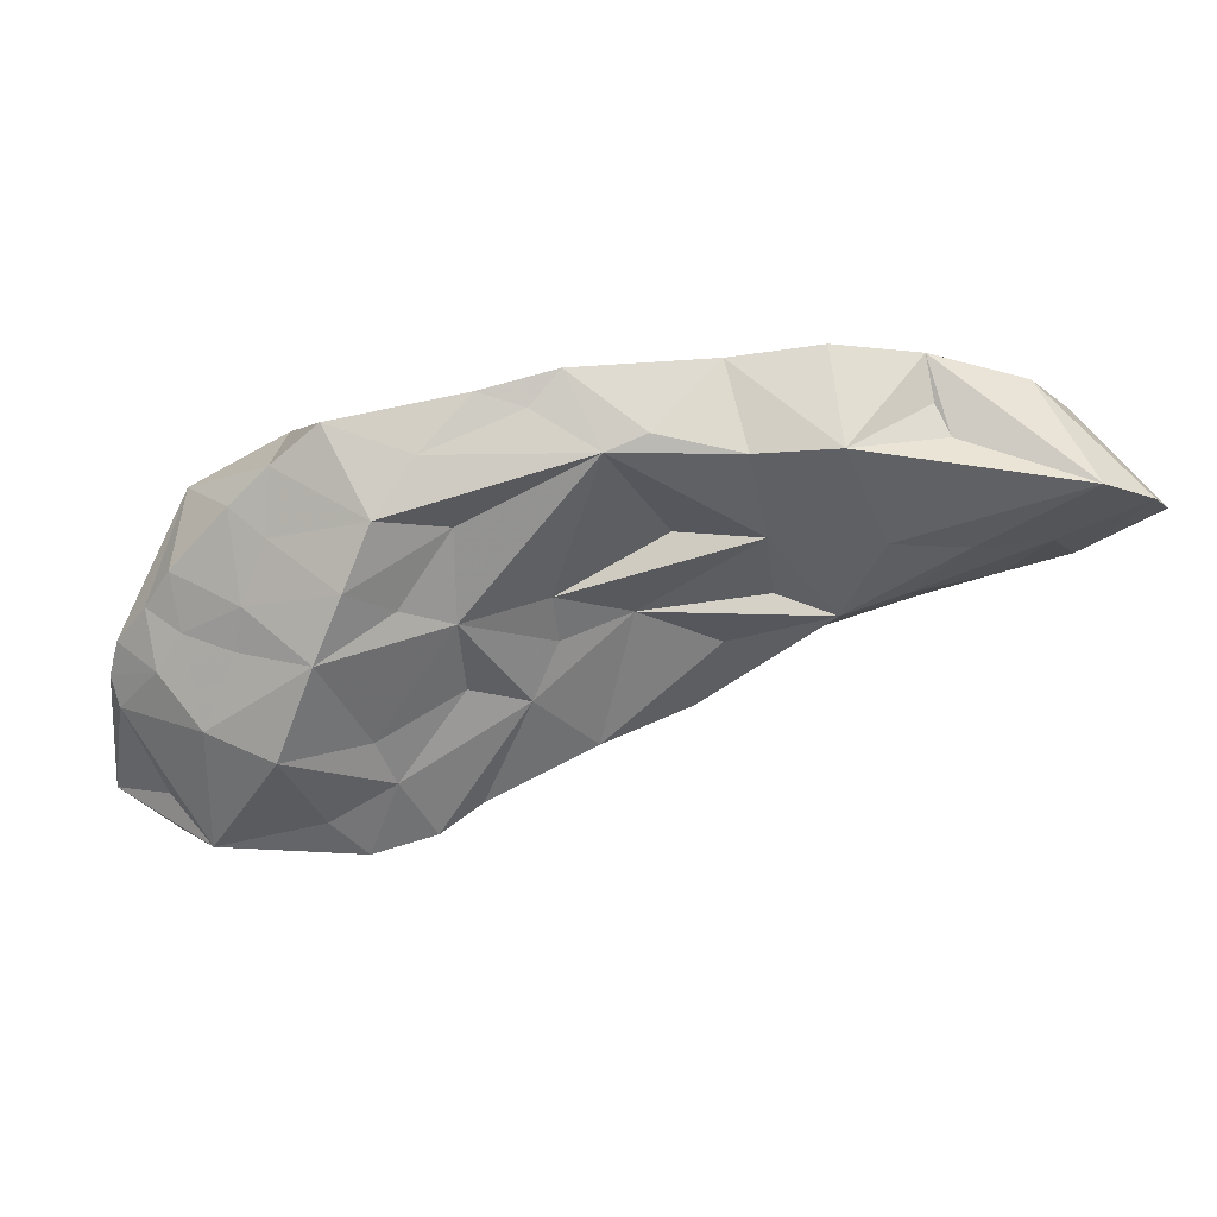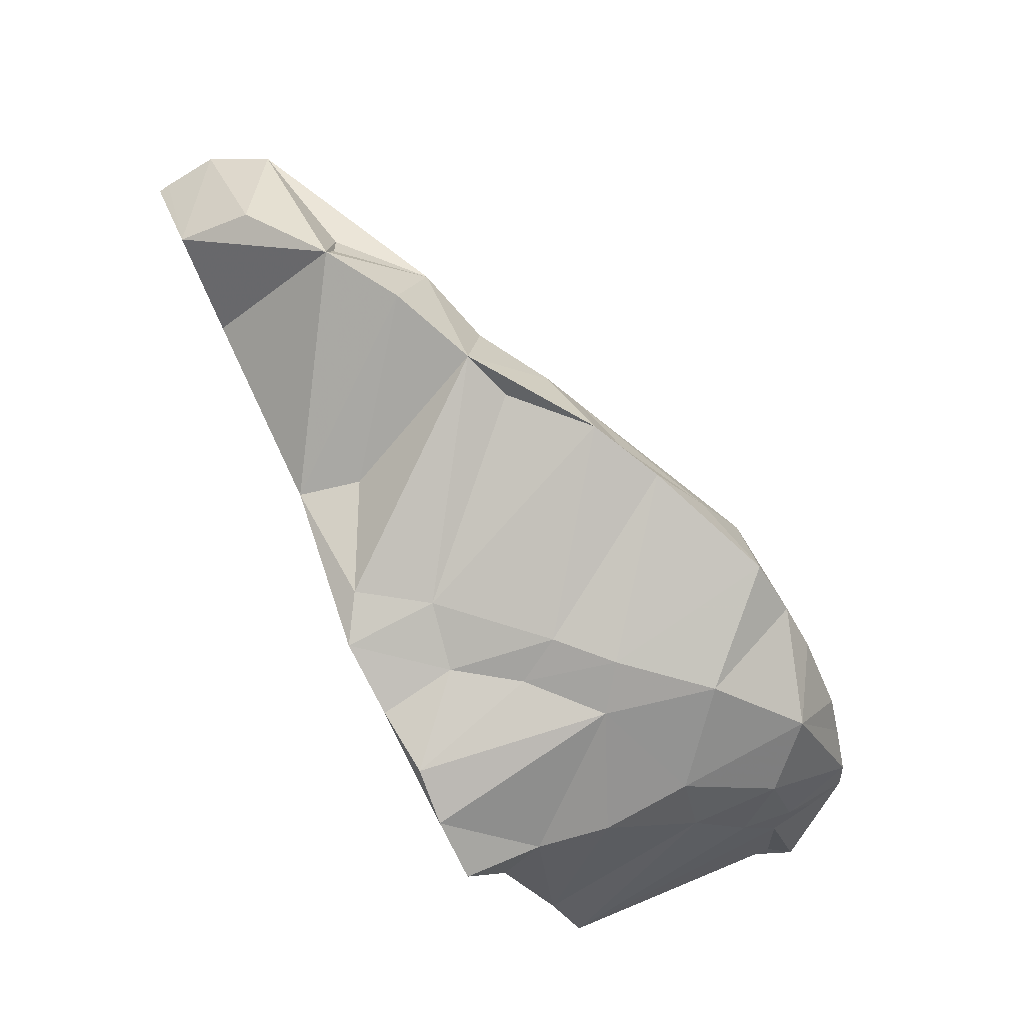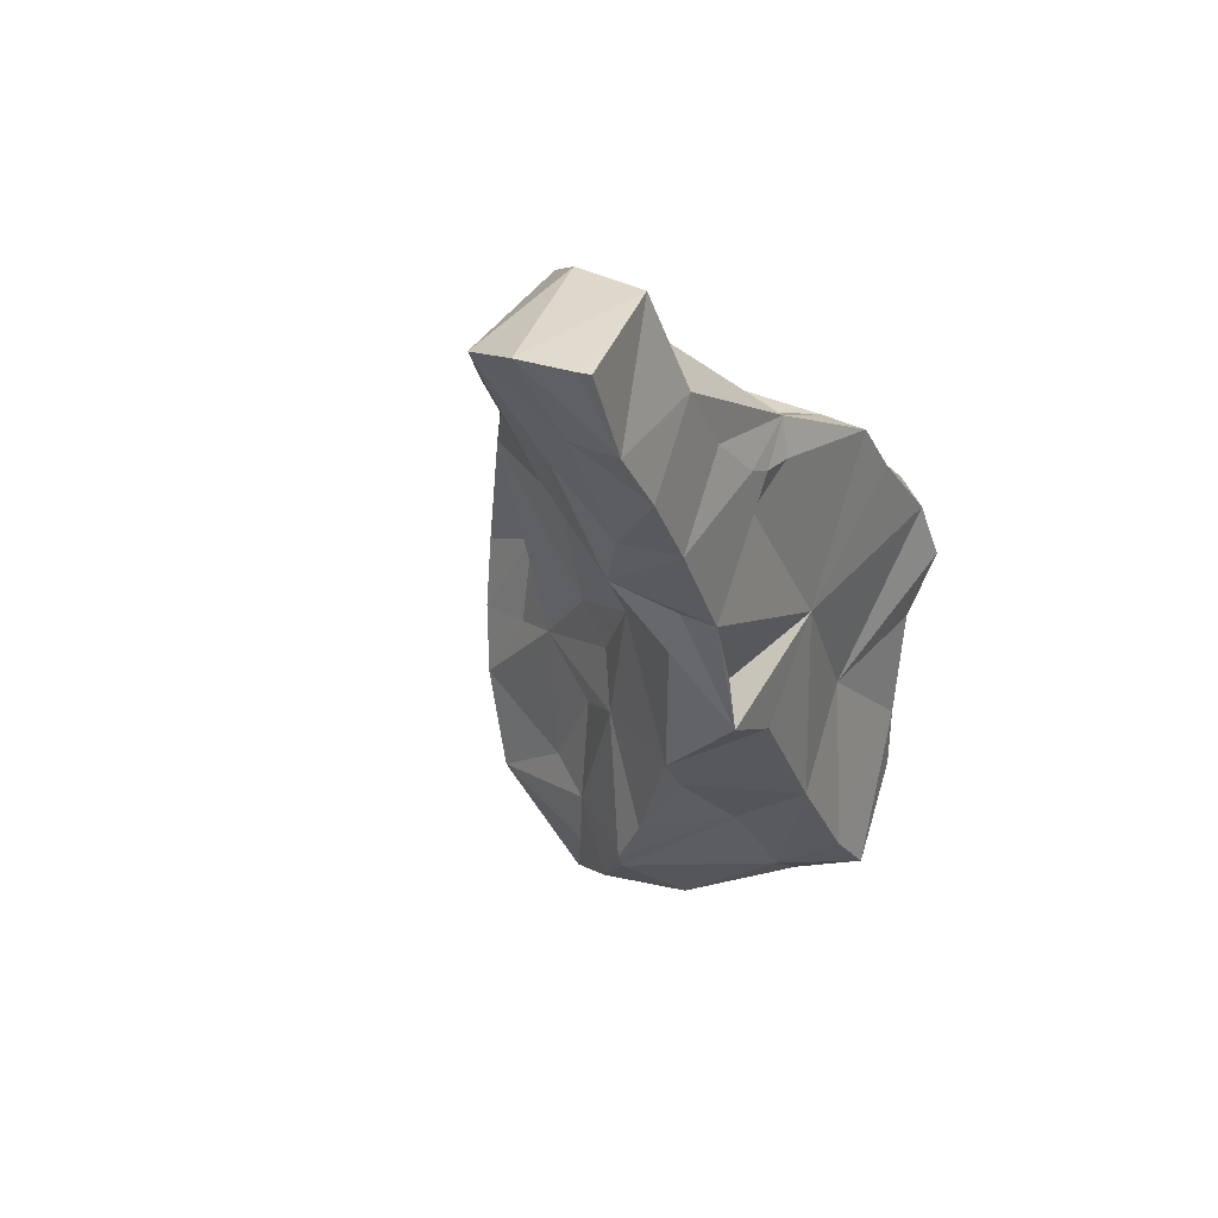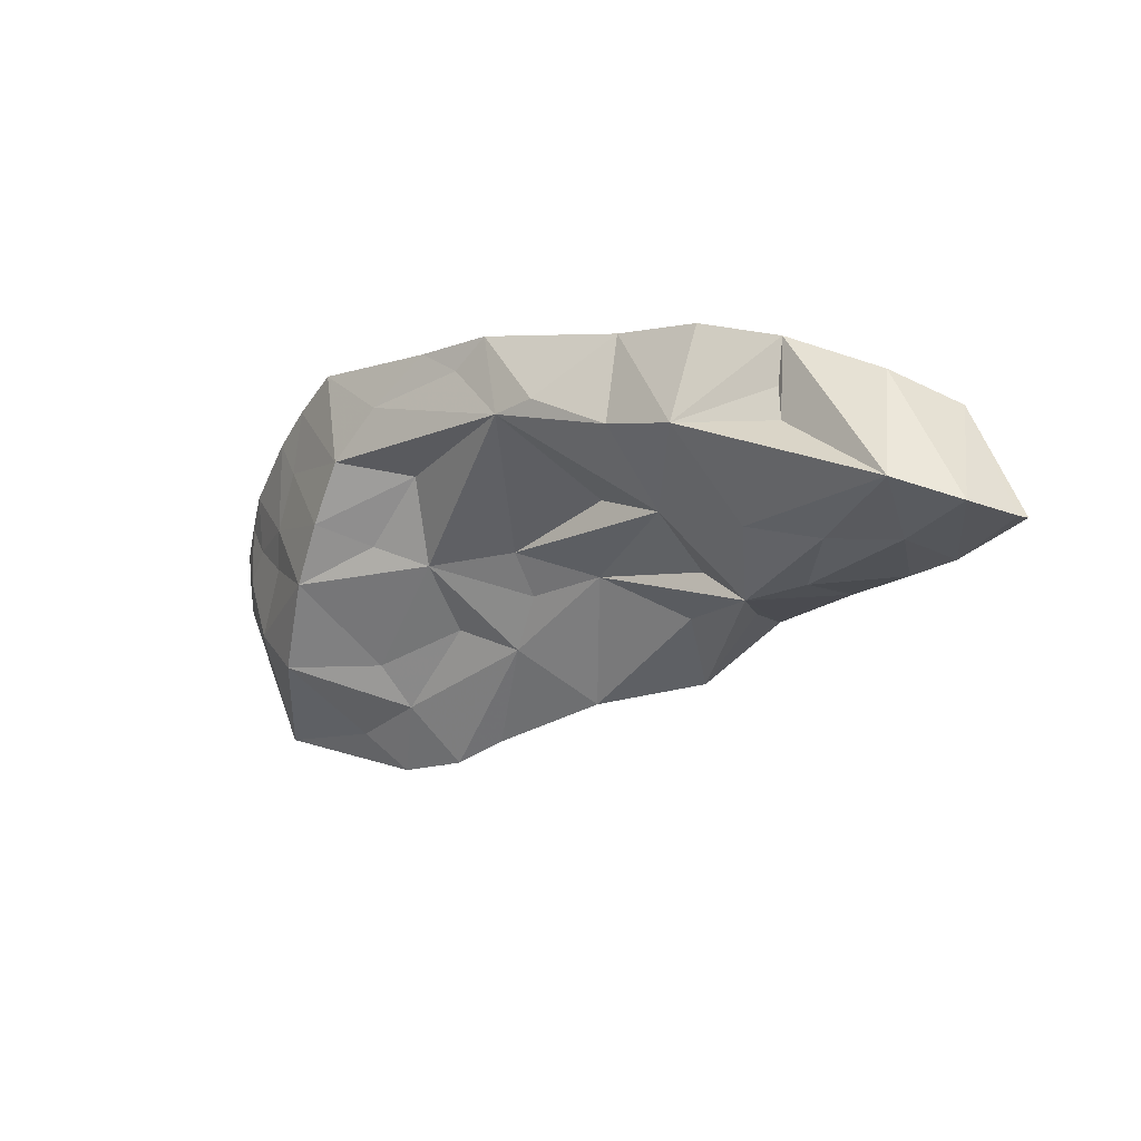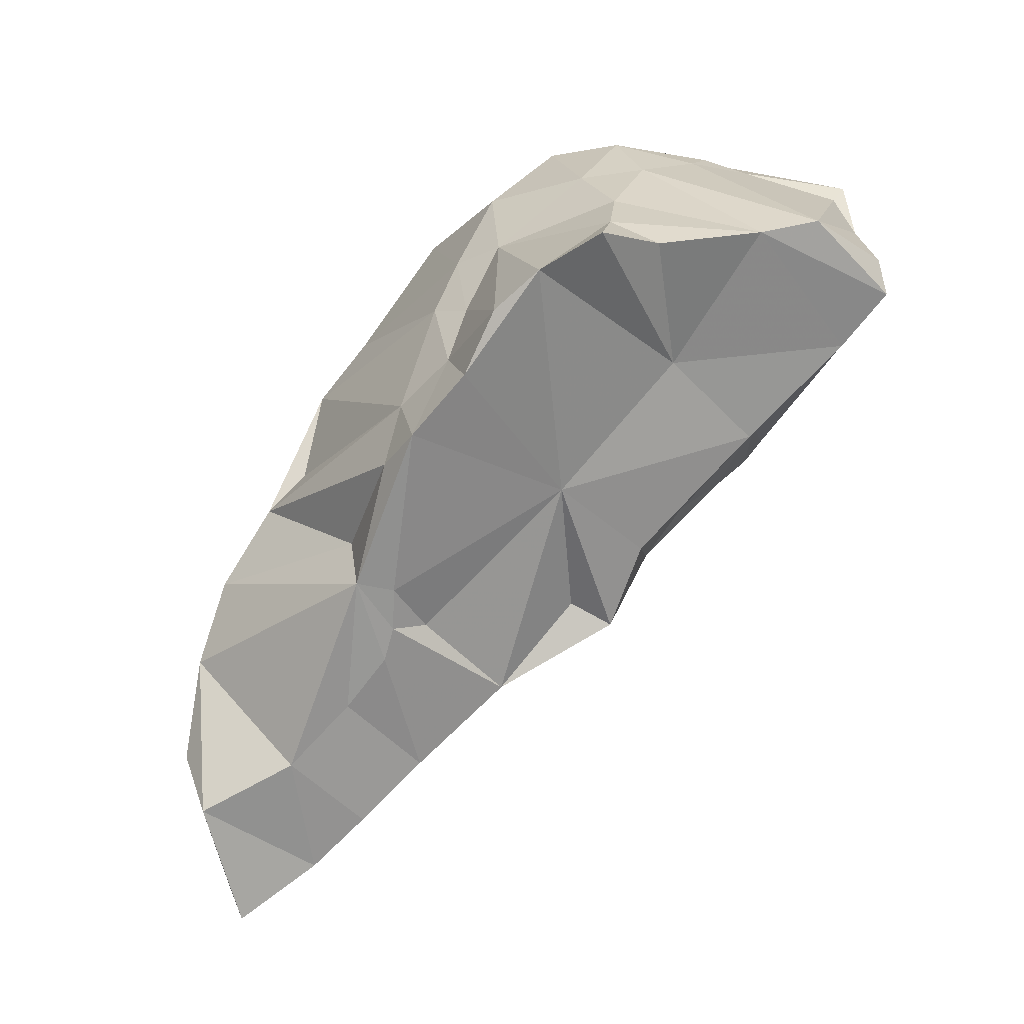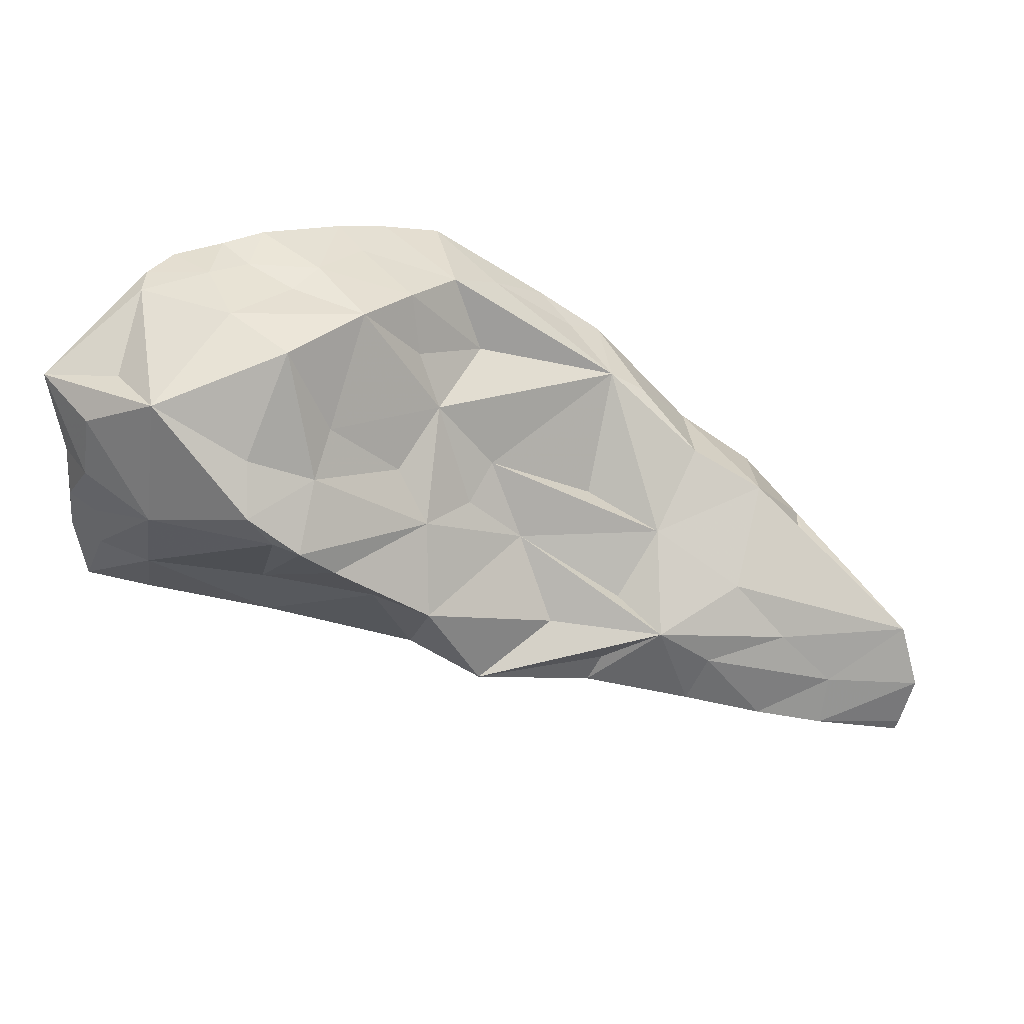
<metadata>
{"format":"obj","ext":"obj","renderer":"f3d","projection":"perspective","resolution":1024,"background":"white","views":[{"elev":12.0,"azim":-147.4,"up":"+Z"},{"elev":77.3,"azim":72.4,"up":"+Z"},{"elev":-8.3,"azim":-57.5,"up":"+Z"},{"elev":8.7,"azim":-107.2,"up":"+Z"},{"elev":-64.9,"azim":63.2,"up":"+Y"},{"elev":42.8,"azim":-157.1,"up":"+Y"}]}
</metadata>
<code>
g Alpha_116_Hull
o Alpha_116_Hull
v 5.918 10.3 12.86
v 6.386 9.804 11.72
v 5.829 10.3 12.6
v 6.025 9.991 12.79
v 5.652 9.942 11.82
v 5.104 10.04 11.47
v 6.287 9.585 11.81
v 6.194 9.09 11.6
v -0.09958 6.862 13.98
v -0.5906 6.417 14.02
v -1.148 6.834 14.57
v 4.069 7.964 14.96
v 3.005 9.258 15.26
v 2.467 8.85 15.43
v 2.442 6.854 12.35
v 0.9555 7.081 13.34
v 1.978 7.169 13.02
v 1.478 6.769 13.13
v 1.581 6.513 13.03
v 4.795 8.22 14.68
v 5.254 6.549 14.52
v 5.686 7.331 14.05
v 0.2952 5.971 14.48
v -0.007983 6.084 13.64
v 0.9793 6.143 14.26
v 3.36 7.909 12.03
v 4.392 7.966 11.81
v 4.483 7.321 11.99
v 2.449 6.908 12.75
v 5.751 6.642 14.19
v 5.796 6.973 13.66
v 3.768 8.762 11.47
v 3.854 9.191 12
v 4.179 9.161 11.33
v 3.99 8.867 11.4
v 4.714 10.18 14.34
v 4.534 10.26 13.58
v 4.364 10.14 14.12
v -0.3833 6.495 15.29
v -1.382 6.315 14.41
v -0.4434 5.872 15.01
v 1.536 6.181 14.16
v 0.6694 6.258 13.4
v 0.5149 7.899 14.85
v -0.04196 7.201 14.89
v 0.4225 7.319 14.03
v 2.43 7.844 13.35
v 1.279 7.718 14.05
v 2.802 8.497 13.54
v 3.288 9.625 14.79
v 3.497 9.931 14.3
v 2.083 8.866 14.81
v 1.804 8.644 14.96
v 1.179 8.2 14.79
v 5.333 10.38 12.98
v 4.879 10.36 12.54
v 5.112 10.32 13.31
v 3.49 6.729 13.39
v 3.2 6.972 12.43
v 1.91 6.391 13.94
v 0.8607 7.555 15.59
v 0.2567 7.078 15.52
v 2.091 6.217 14.69
v 2.015 7.962 14.07
v 1.468 7.256 13.51
v 0.512 6.726 13.52
v 2.172 6.23 14.37
v 1.835 6.213 14.22
v 4.315 7.617 14.75
v 4.42 8.429 14.92
v 2.165 6.762 14.81
v 3.442 7.057 14.95
v -0.5969 5.981 13.85
v -1.31 5.859 14.27
v 3.564 6.248 14.86
v 4.203 6.372 14.69
v 4.026 7.035 14.78
v -1.284 5.763 14.25
v 0.1333 7.155 15.14
v 2.645 9.056 15.13
v 3.409 8.836 12.77
v 3.88 9.458 12.39
v 3.133 6.436 14.93
v 1.541 7.986 15.48
v 1.927 8.21 15.31
v 5.711 7.974 13.99
v 6.192 7.324 12.85
v 5.898 8.772 13.75
v 5.476 10.34 13.48
v 5.805 10.33 13.16
v 4.783 6.518 14.7
v 3.067 8.399 12.62
v 5.831 9.53 13.95
v 6.06 9.239 13.28
v 6.046 9.719 13.08
v 2.846 7.728 12.14
v 2.862 8.31 13.14
v 5.136 8.911 11.21
v 5.783 9.685 11.42
v 3.197 9.283 14.19
v 5.836 9.123 11.34
v 4.392 10.05 14.67
v 4.012 9.882 15.02
v 3.671 10.09 13.74
v 3.521 9.594 13.54
v 4.89 9.193 14.8
v 5.581 8.735 14.22
v 5.38 9.89 14.4
v 3.265 9.154 13.38
v 4.611 10.25 13.2
v 4.223 10.25 12.36
v 4.33 9.514 11.67
v 3.875 10.2 13.17
v 6.134 9.587 12.7
v 3.553 8.418 11.69
v 4.838 7.19 12.98
v 5.548 7.561 11.62
v 5.223 10.32 13.8
v 6.462 7.51 12.41
v 6.13 7.634 11.49
v 6.248 8.209 11.54
v 5.39 8.095 11.45
v 5.882 8.175 11.44
v 6.165 8.647 11.49
v 5.868 8.584 11.43
f -125 -124 -123
f -125 -122 -124
f -121 -120 -123
f -124 -119 -118
f -117 -116 -115
f -114 -113 -112
f -111 -110 -109
f -108 -110 -111
f -108 -111 -107
f -106 -105 -104
f -103 -102 -101
f -100 -99 -98
f -97 -107 -111
f -96 -104 -105
f -96 -95 -104
f -94 -93 -92
f -94 -92 -91
f -90 -89 -88
f -87 -115 -86
f -87 -86 -85
f -116 -86 -115
f -84 -101 -83
f -84 -83 -107
f -82 -115 -81
f -82 -80 -115
f -79 -78 -77
f -76 -75 -74
f -73 -74 -72
f -80 -117 -115
f -71 -70 -69
f -123 -70 -71
f -68 -97 -111
f -68 -111 -67
f -68 -107 -97
f -66 -107 -68
f -65 -64 -63
f -110 -108 -107
f -83 -110 -107
f -74 -78 -72
f -74 -62 -78
f -110 -80 -78
f -110 -78 -61
f -117 -110 -60
f -117 -80 -110
f -64 -115 -87
f -64 -81 -115
f -102 -60 -83
f -102 -83 -101
f -60 -116 -117
f -60 -102 -116
f -66 -68 -59
f -83 -60 -110
f -58 -84 -107
f -66 -58 -107
f -114 -57 -56
f -106 -56 -57
f -63 -64 -103
f -55 -65 -63
f -54 -114 -112
f -53 -86 -116
f -52 -86 -53
f -51 -50 -49
f -51 -68 -50
f -102 -53 -116
f -103 -53 -102
f -85 -53 -103
f -85 -86 -52
f -53 -48 -52
f -85 -52 -48
f -85 -48 -53
f -47 -81 -64
f -98 -67 -100
f -56 -113 -114
f -64 -87 -85
f -64 -85 -103
f -113 -76 -46
f -93 -45 -44
f -74 -73 -112
f -63 -43 -55
f -112 -42 -41
f -112 -73 -42
f -101 -84 -63
f -58 -63 -84
f -59 -63 -58
f -66 -59 -58
f -63 -103 -101
f -123 -120 -70
f -82 -81 -47
f -82 -78 -80
f -82 -47 -64
f -46 -74 -112
f -82 -65 -42
f -72 -82 -42
f -82 -64 -65
f -55 -42 -65
f -54 -42 -43
f -55 -43 -42
f -54 -41 -42
f -40 -39 -38
f -76 -74 -46
f -42 -73 -72
f -57 -114 -49
f -54 -49 -114
f -77 -78 -62
f -37 -36 -71
f -113 -46 -112
f -78 -82 -72
f -35 -105 -106
f -54 -112 -41
f -79 -61 -78
f -34 -45 -93
f -35 -57 -49
f -33 -32 -31
f -67 -111 -30
f -77 -29 -79
f -28 -120 -27
f -67 -30 -100
f -110 -61 -79
f -109 -110 -79
f -26 -74 -75
f -109 -79 -30
f -28 -27 -25
f -109 -30 -111
f -74 -77 -62
f -36 -125 -71
f -29 -34 -79
f -30 -79 -34
f -24 -75 -23
f -22 -26 -75
f -21 -26 -22
f -113 -23 -76
f -56 -23 -113
f -20 -19 -18
f -23 -75 -76
f -77 -74 -17
f -17 -74 -26
f -17 -34 -29
f -17 -45 -34
f -77 -17 -29
f -69 -70 -16
f -70 -120 -15
f -106 -104 -40
f -15 -14 -93
f -22 -13 -21
f -89 -16 -13
f -124 -121 -123
f -27 -120 -124
f -121 -124 -120
f -50 -105 -35
f -124 -12 -119
f -19 -40 -38
f -31 -125 -36
f -122 -125 -31
f -125 -123 -71
f -89 -69 -16
f -11 -94 -99
f -88 -75 -24
f -10 -98 -9
f -20 -106 -19
f -70 -13 -16
f -70 -15 -13
f -12 -31 -32
f -88 -24 -90
f -43 -51 -54
f -21 -17 -26
f -22 -89 -13
f -39 -40 -104
f -39 -104 -95
f -18 -90 -24
f -20 -18 -24
f -39 -95 -10
f -57 -35 -106
f -90 -18 -8
f -90 -8 -89
f -20 -24 -23
f -20 -23 -56
f -20 -56 -106
f -17 -13 -44
f -21 -13 -17
f -17 -44 -45
f -22 -88 -89
f -88 -22 -75
f -37 -71 -69
f -39 -10 -9
f -122 -12 -124
f -7 -119 -12
f -7 -118 -119
f -12 -122 -31
f -13 -15 -44
f -106 -40 -19
f -33 -31 -36
f -10 -105 -68
f -50 -68 -105
f -33 -18 -19
f -96 -10 -95
f -96 -105 -10
f -18 -36 -37
f -18 -33 -36
f -37 -8 -18
f -8 -69 -89
f -37 -69 -8
f -38 -33 -19
f -32 -33 -38
f -30 -34 -11
f -30 -11 -100
f -50 -35 -49
f -51 -49 -54
f -59 -68 -51
f -63 -51 -43
f -63 -59 -51
f -6 -5 -7
f -38 -7 -32
f -38 -39 -7
f -7 -12 -32
f -7 -5 -118
f -92 -93 -14
f -15 -93 -44
f -67 -98 -68
f -10 -68 -98
f -9 -98 -4
f -99 -4 -98
f -3 -2 -5
f -1 -2 -3
f -92 -28 -91
f -2 -25 -118
f -1 -25 -2
f -15 -120 -14
f -124 -118 -25
f -124 -25 -27
f -28 -1 -3
f -4 -28 -3
f -4 -91 -28
f -4 -99 -91
f -100 -11 -99
f -5 -2 -118
f -94 -91 -99
f -94 -11 -34
f -94 -34 -93
f -3 -5 -6
f -1 -28 -25
f -92 -120 -28
f -14 -120 -92
f -6 -4 -3
f -9 -4 -6
f -39 -6 -7
f -39 -9 -6

</code>
